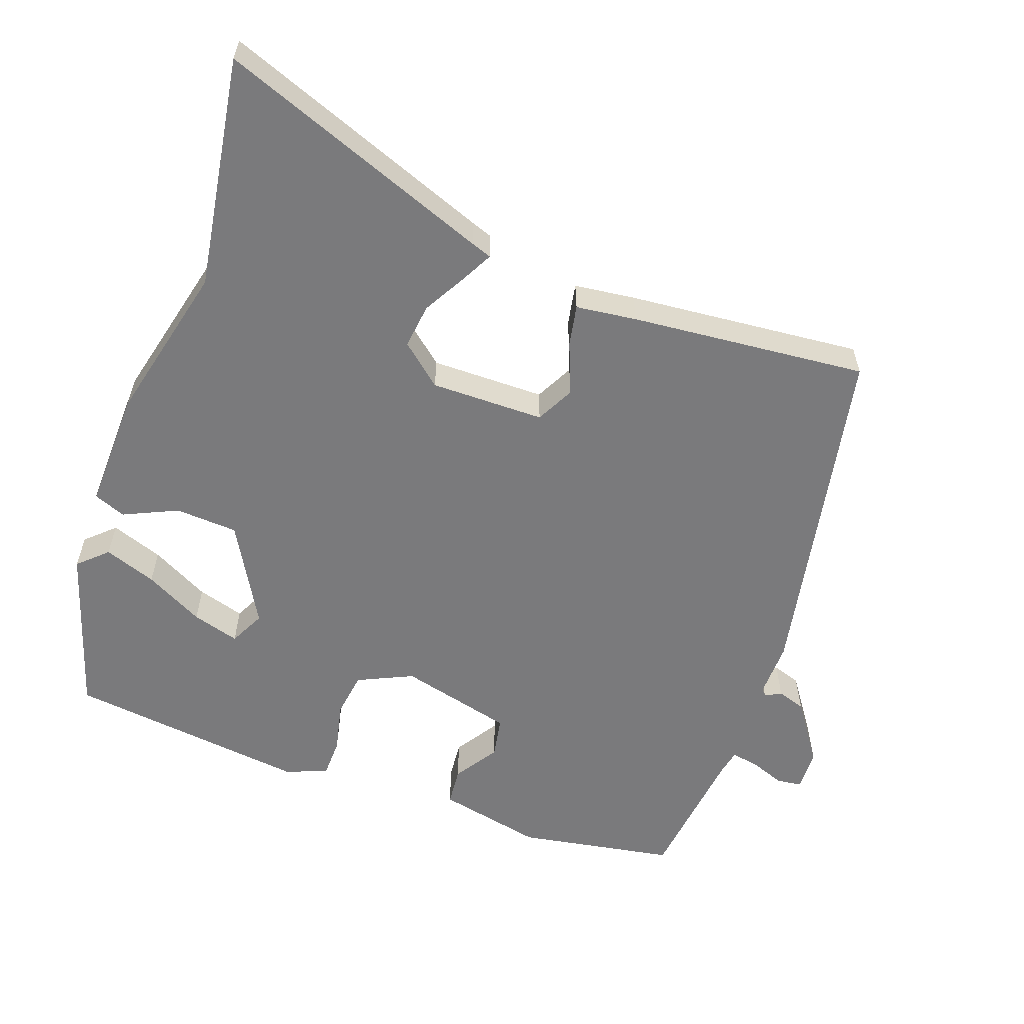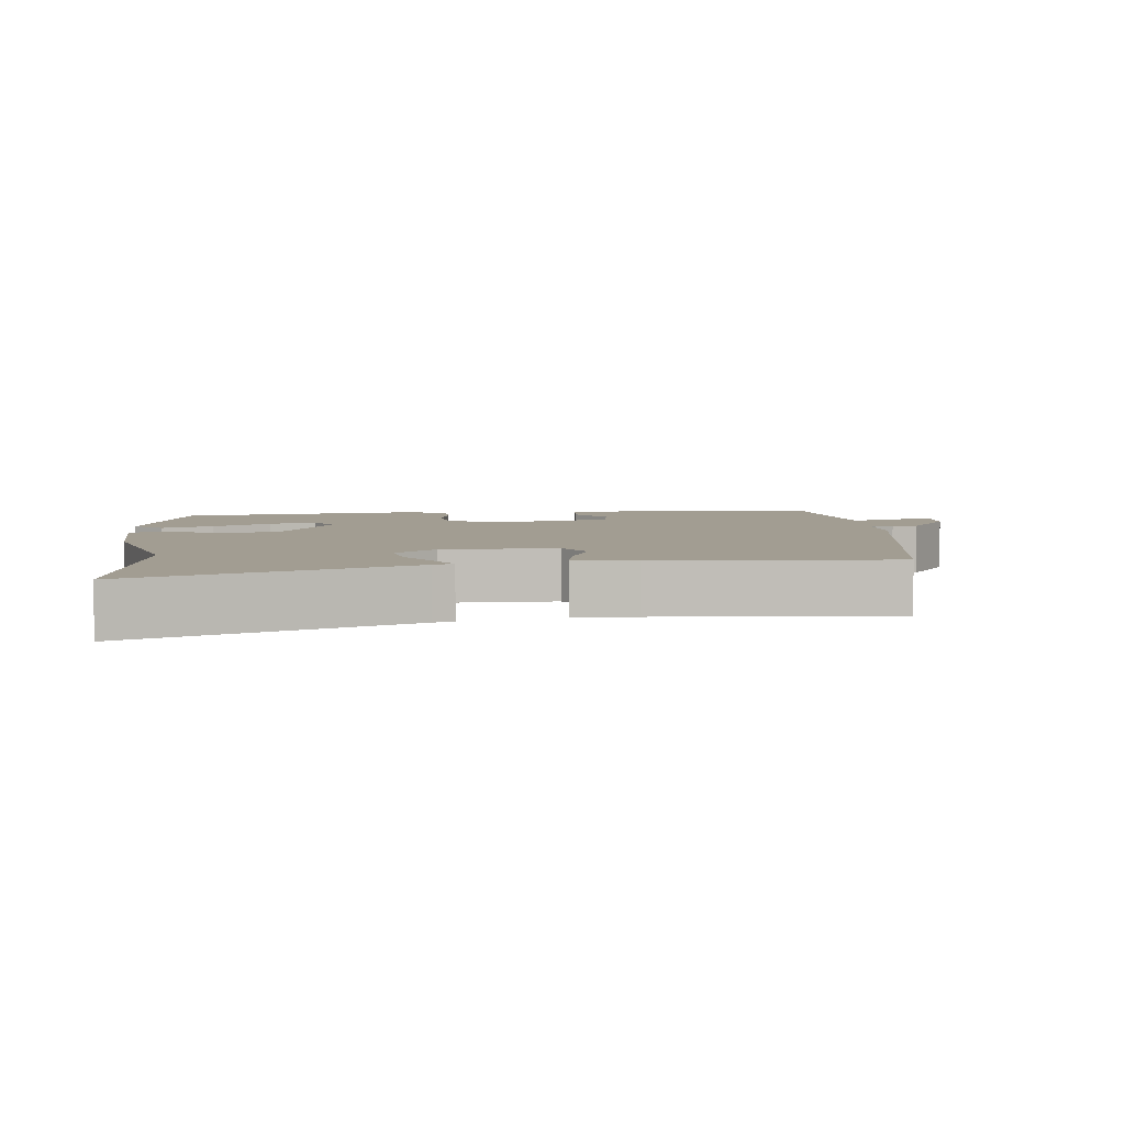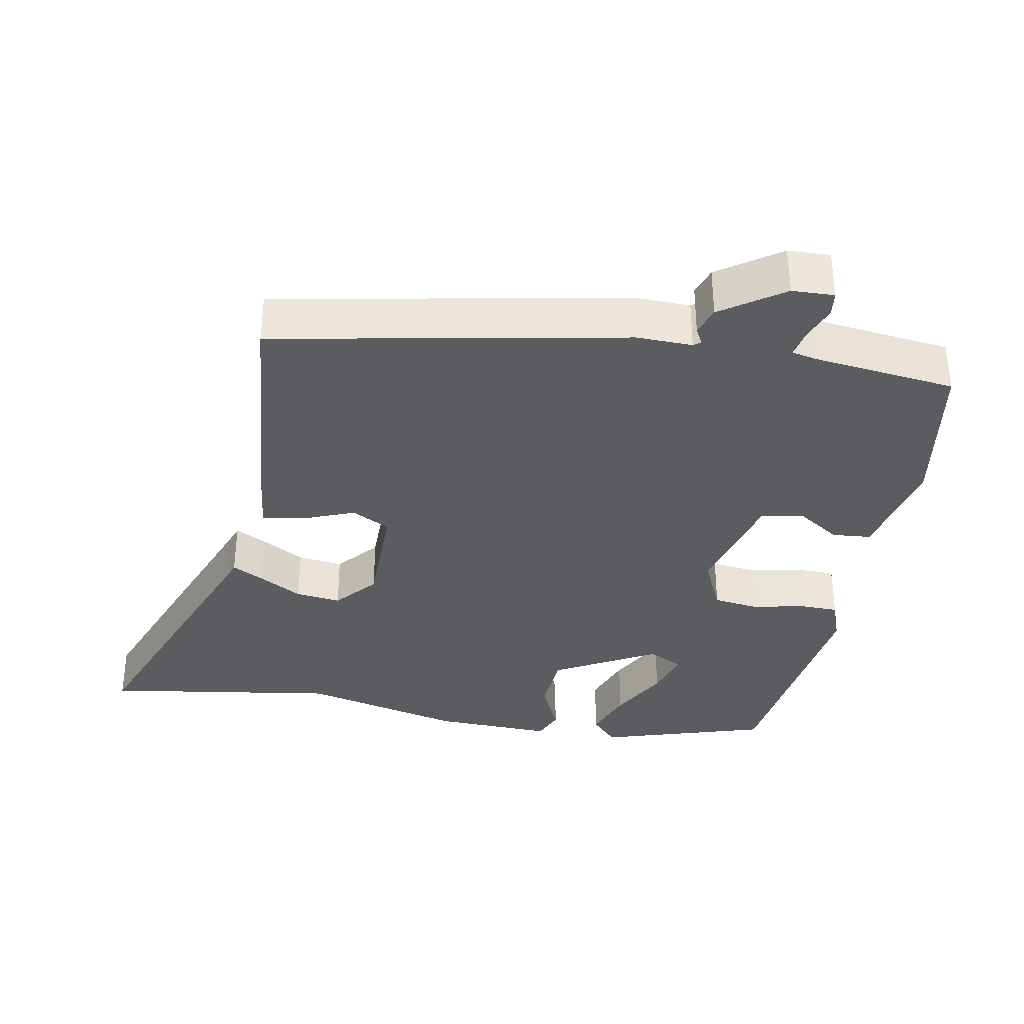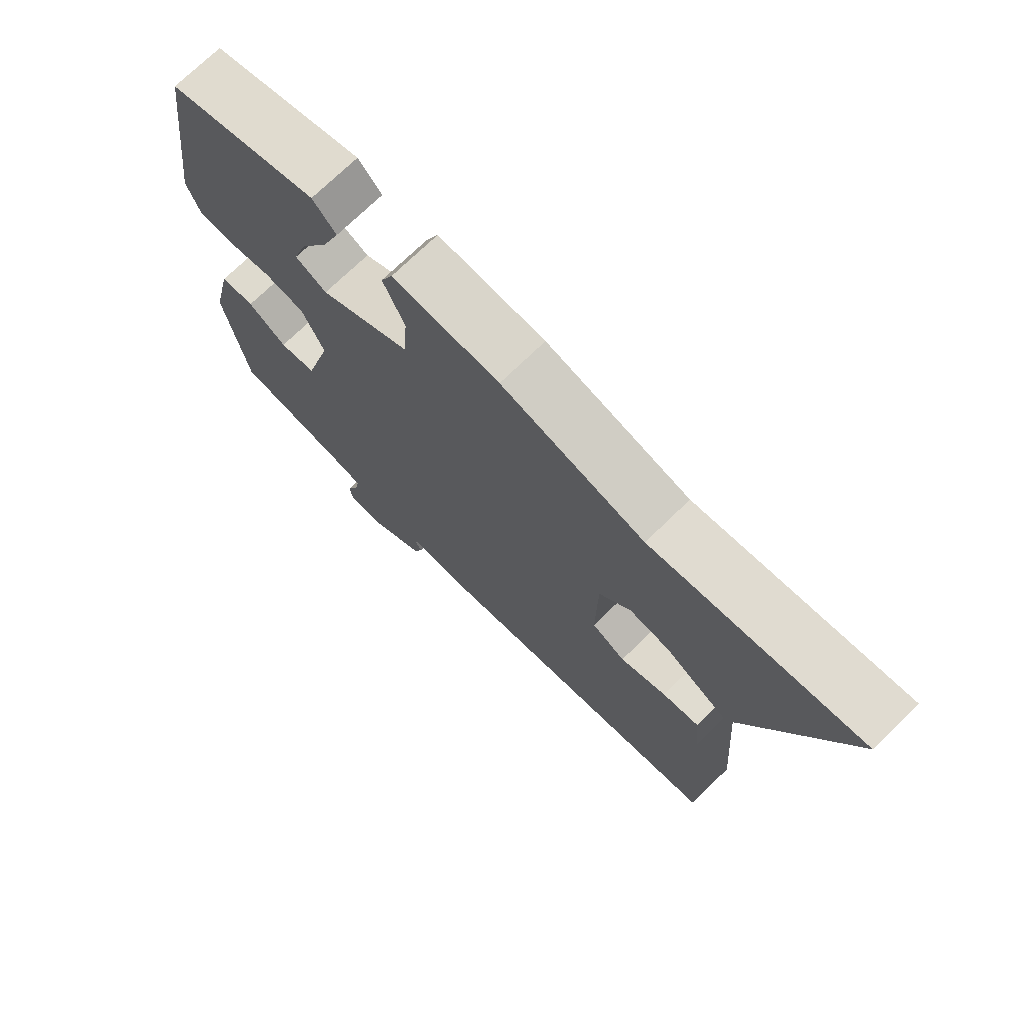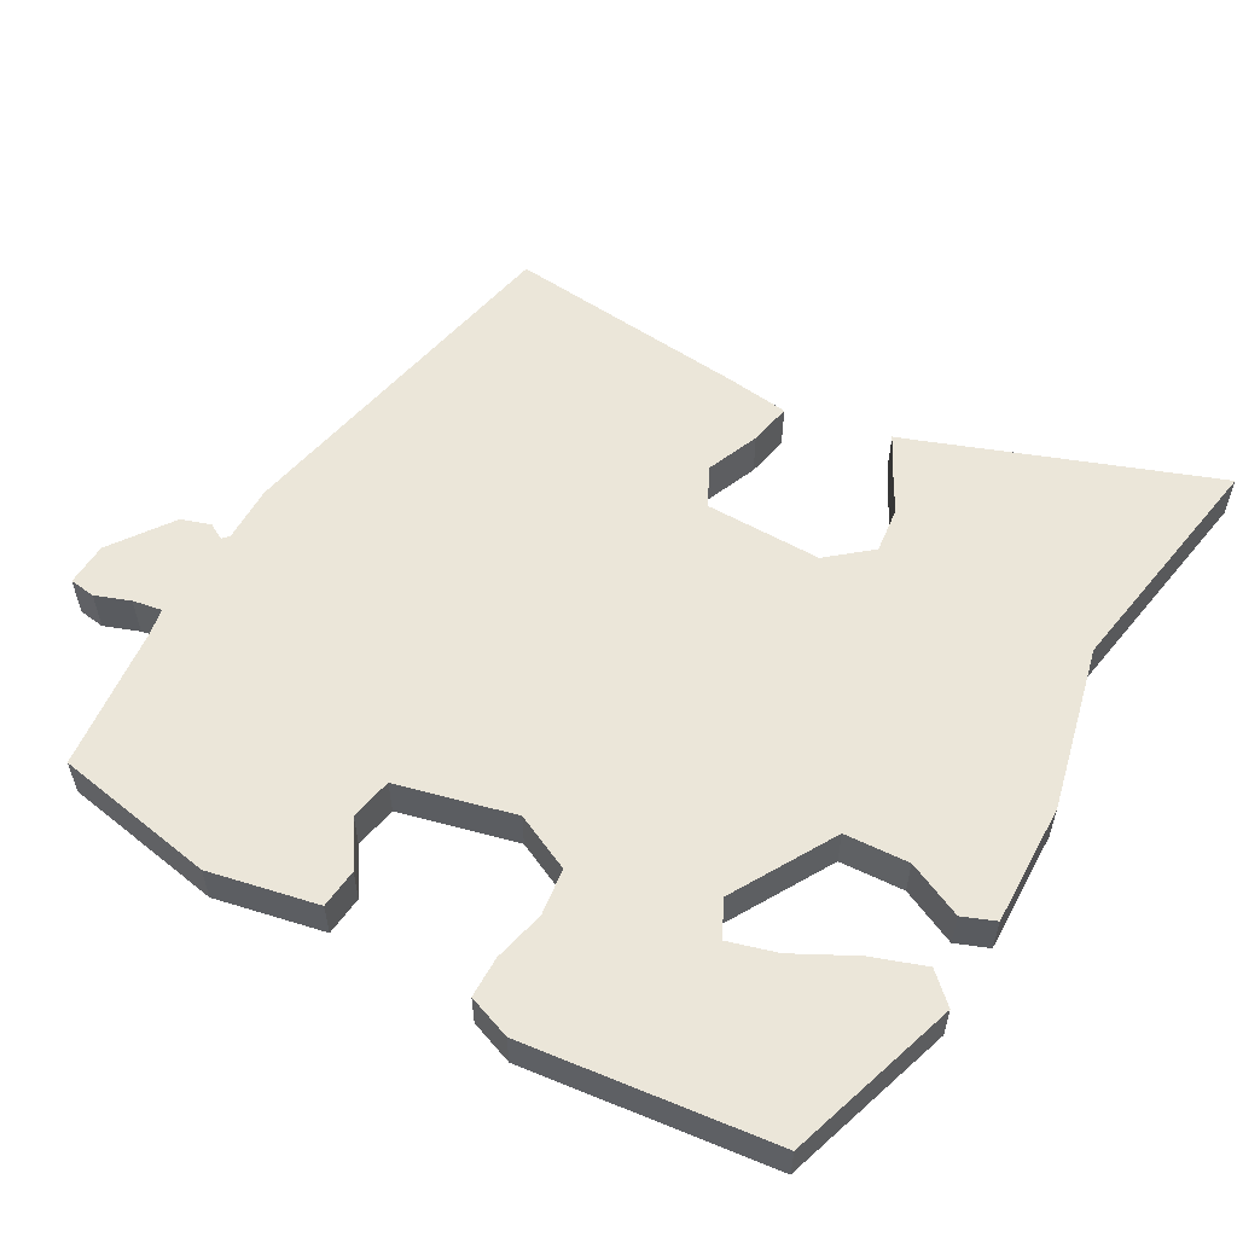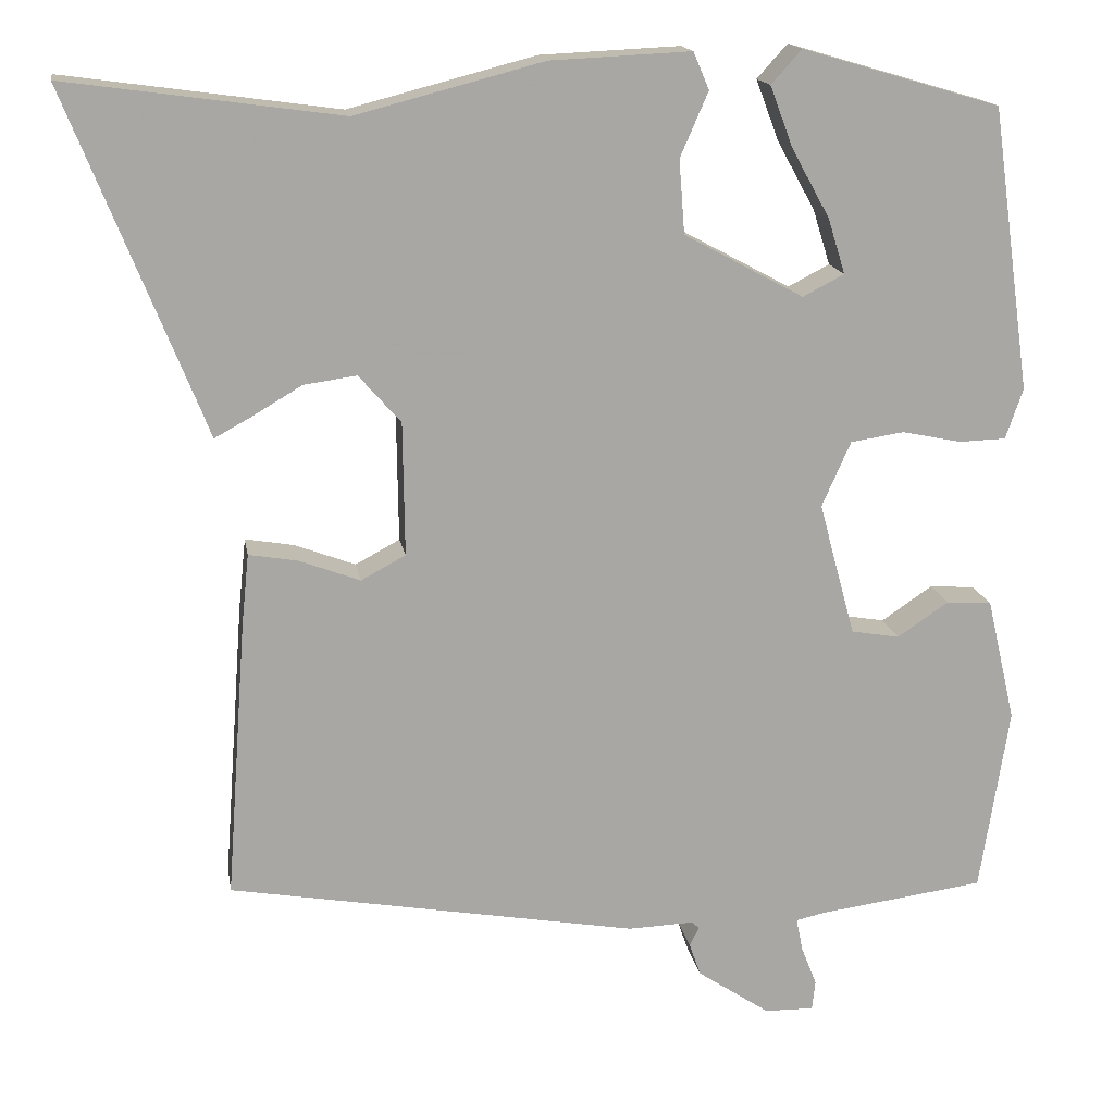
<metadata>
{"format":"obj","ext":"obj","renderer":"f3d","projection":"perspective","resolution":1024,"background":"white","views":[{"elev":-58.2,"azim":71.3,"up":"+Y"},{"elev":4.9,"azim":84.2,"up":"+Y"},{"elev":-34.9,"azim":170.4,"up":"+Y"},{"elev":73.1,"azim":45.8,"up":"+Z"},{"elev":56.4,"azim":-59.0,"up":"+Y"},{"elev":15.9,"azim":170.6,"up":"+Z"}]}
</metadata>
<code>
v 0.335 0.07 0.477
v 0.667 0.07 0.523
v 0.513 0.07 0.137
v 0.502 0.07 0.108
v 0.458 0.07 0.132
v 0.397 0.07 0.168
v 0.333 0.07 0.177
v 0.282 0.07 0.119
v 0.28 0.07 -0.043
v 0.334 0.07 -0.072
v 0.408 0.07 -0.044
v 0.467 0.07 -0.034
v 0.476 0.07 -0.121
v 0.501 0.07 -0.458
v 0.004 0.07 -0.545
v -0.075 0.07 -0.542
v -0.085 0.07 -0.55
v -0.073 0.07 -0.573
v -0.087 0.07 -0.613
v -0.175 0.07 -0.672
v -0.235 0.07 -0.673
v -0.239 0.07 -0.637
v -0.22 0.07 -0.589
v -0.212 0.07 -0.549
v -0.248 0.07 -0.541
v -0.449 0.07 -0.514
v -0.484 0.07 -0.289
v -0.449 0.07 -0.139
v -0.394 0.07 -0.135
v -0.332 0.07 -0.177
v -0.273 0.07 -0.167
v -0.229 0.07 -0.005
v -0.264 0.07 0.074
v -0.329 0.07 0.084
v -0.401 0.07 0.069
v -0.458 0.07 0.071
v -0.479 0.07 0.132
v -0.431 0.07 0.475
v -0.191 0.07 0.545
v -0.154 0.07 0.504
v -0.182 0.07 0.43
v -0.228 0.07 0.347
v -0.249 0.07 0.28
v -0.199 0.07 0.254
v -0.054 0.07 0.332
v -0.047 0.07 0.421
v -0.081 0.07 0.499
v -0.062 0.07 0.544
v 0.108 0.07 0.536
v 0.335 0 0.477
v 0.667 0 0.523
v 0.513 0 0.137
v 0.502 0 0.108
v 0.458 0 0.132
v 0.397 0 0.168
v 0.333 0 0.177
v 0.282 0 0.119
v 0.28 0 -0.043
v 0.334 0 -0.072
v 0.408 0 -0.044
v 0.467 0 -0.034
v 0.476 0 -0.121
v 0.501 0 -0.458
v 0.004 0 -0.545
v -0.075 0 -0.542
v -0.085 0 -0.55
v -0.073 0 -0.573
v -0.087 0 -0.613
v -0.175 0 -0.672
v -0.235 0 -0.673
v -0.239 0 -0.637
v -0.22 0 -0.589
v -0.212 0 -0.549
v -0.248 0 -0.541
v -0.449 0 -0.514
v -0.484 0 -0.289
v -0.449 0 -0.139
v -0.394 0 -0.135
v -0.332 0 -0.177
v -0.273 0 -0.167
v -0.229 0 -0.005
v -0.264 0 0.074
v -0.329 0 0.084
v -0.401 0 0.069
v -0.458 0 0.071
v -0.479 0 0.132
v -0.431 0 0.475
v -0.191 0 0.545
v -0.154 0 0.504
v -0.182 0 0.43
v -0.228 0 0.347
v -0.249 0 0.28
v -0.199 0 0.254
v -0.054 0 0.332
v -0.047 0 0.421
v -0.081 0 0.499
v -0.062 0 0.544
v 0.108 0 0.536
f 48 49 1
f 47 48 1
f 46 47 1
f 1 2 3
f 46 1 3
f 45 46 3
f 40 41 42
f 39 40 42
f 38 39 42
f 37 38 42
f 36 37 42
f 35 36 42
f 34 35 42 43
f 33 34 43 44
f 28 29 30
f 27 28 30
f 26 27 30
f 25 26 30
f 24 25 30 31
f 21 22 23
f 20 21 23
f 19 20 23
f 18 19 23
f 17 18 23
f 16 17 23 24
f 14 15 16
f 13 14 16
f 12 13 16
f 11 12 16
f 10 11 16
f 24 31 32
f 16 24 32
f 10 16 32
f 9 10 32
f 3 4 5 6
f 45 3 6
f 45 6 7
f 33 44 45
f 32 33 45
f 9 32 45
f 8 9 45
f 7 8 45
f 50 98 97
f 50 97 96
f 50 96 95
f 52 51 50
f 52 50 95
f 52 95 94
f 91 90 89
f 91 89 88
f 91 88 87
f 91 87 86
f 91 86 85
f 91 85 84
f 92 91 84 83
f 93 92 83 82
f 79 78 77
f 79 77 76
f 79 76 75
f 79 75 74
f 80 79 74 73
f 72 71 70
f 72 70 69
f 72 69 68
f 72 68 67
f 72 67 66
f 73 72 66 65
f 65 64 63
f 65 63 62
f 65 62 61
f 65 61 60
f 65 60 59
f 81 80 73
f 81 73 65
f 81 65 59
f 81 59 58
f 55 54 53 52
f 55 52 94
f 56 55 94
f 94 93 82
f 94 82 81
f 94 81 58
f 94 58 57
f 94 57 56
f 1 50 51 2
f 2 51 52 3
f 3 52 53 4
f 4 53 54 5
f 5 54 55 6
f 6 55 56 7
f 7 56 57 8
f 8 57 58 9
f 9 58 59 10
f 10 59 60 11
f 11 60 61 12
f 12 61 62 13
f 13 62 63 14
f 14 63 64 15
f 15 64 65 16
f 16 65 66 17
f 17 66 67 18
f 18 67 68 19
f 19 68 69 20
f 20 69 70 21
f 21 70 71 22
f 22 71 72 23
f 23 72 73 24
f 24 73 74 25
f 25 74 75 26
f 26 75 76 27
f 27 76 77 28
f 28 77 78 29
f 29 78 79 30
f 30 79 80 31
f 31 80 81 32
f 32 81 82 33
f 33 82 83 34
f 34 83 84 35
f 35 84 85 36
f 36 85 86 37
f 37 86 87 38
f 38 87 88 39
f 39 88 89 40
f 40 89 90 41
f 41 90 91 42
f 42 91 92 43
f 43 92 93 44
f 44 93 94 45
f 45 94 95 46
f 46 95 96 47
f 47 96 97 48
f 48 97 98 49
f 49 98 50 1

</code>
